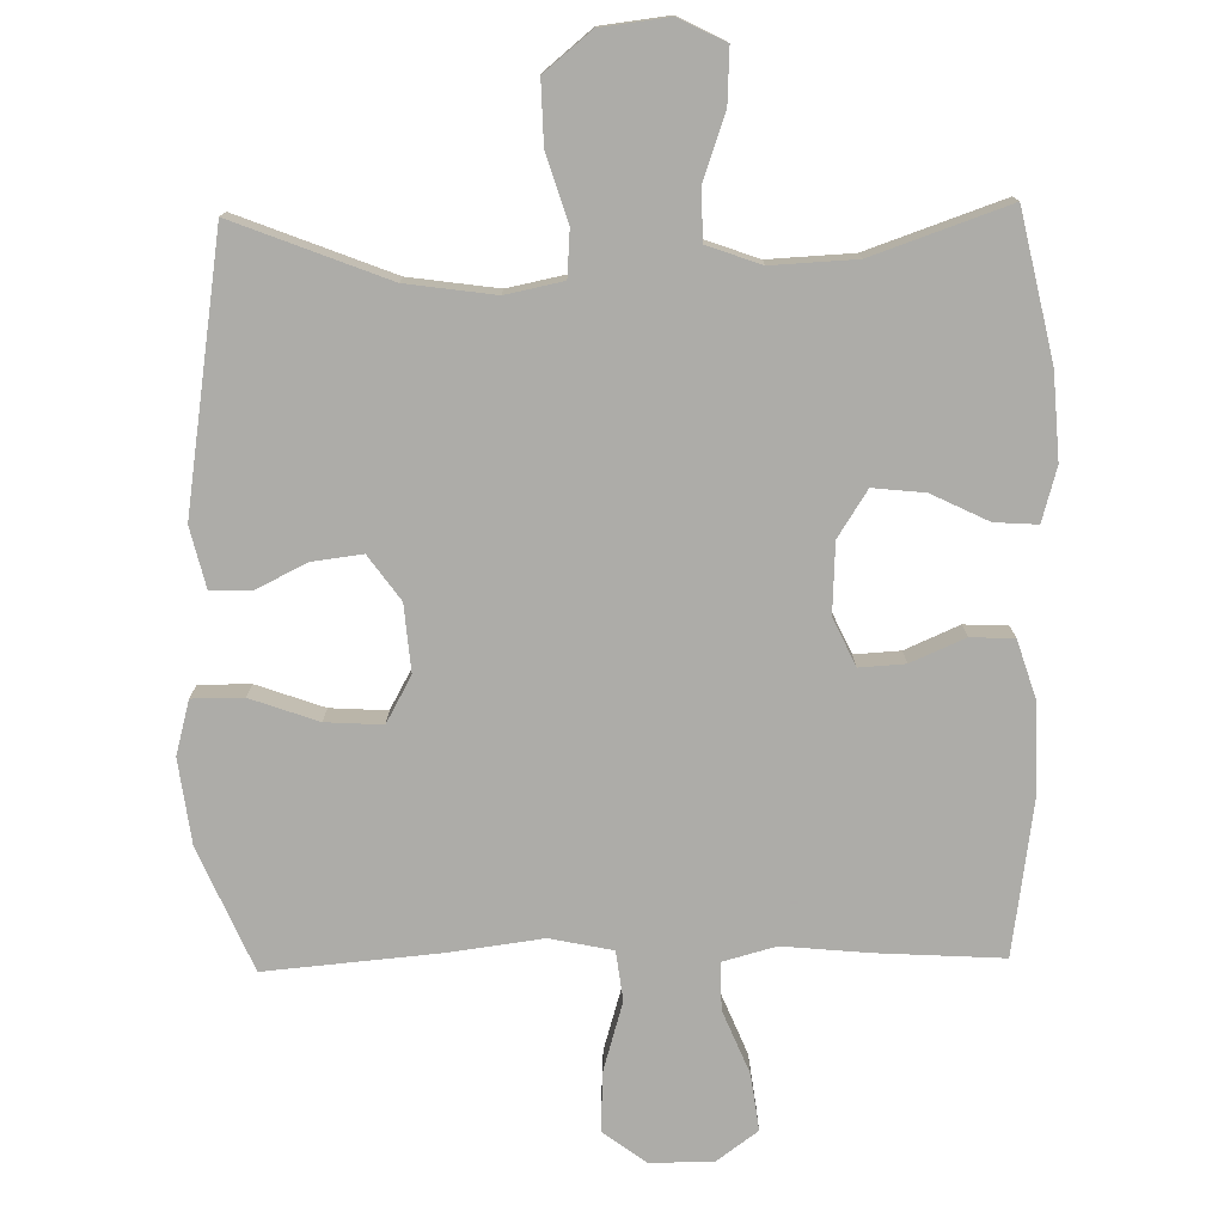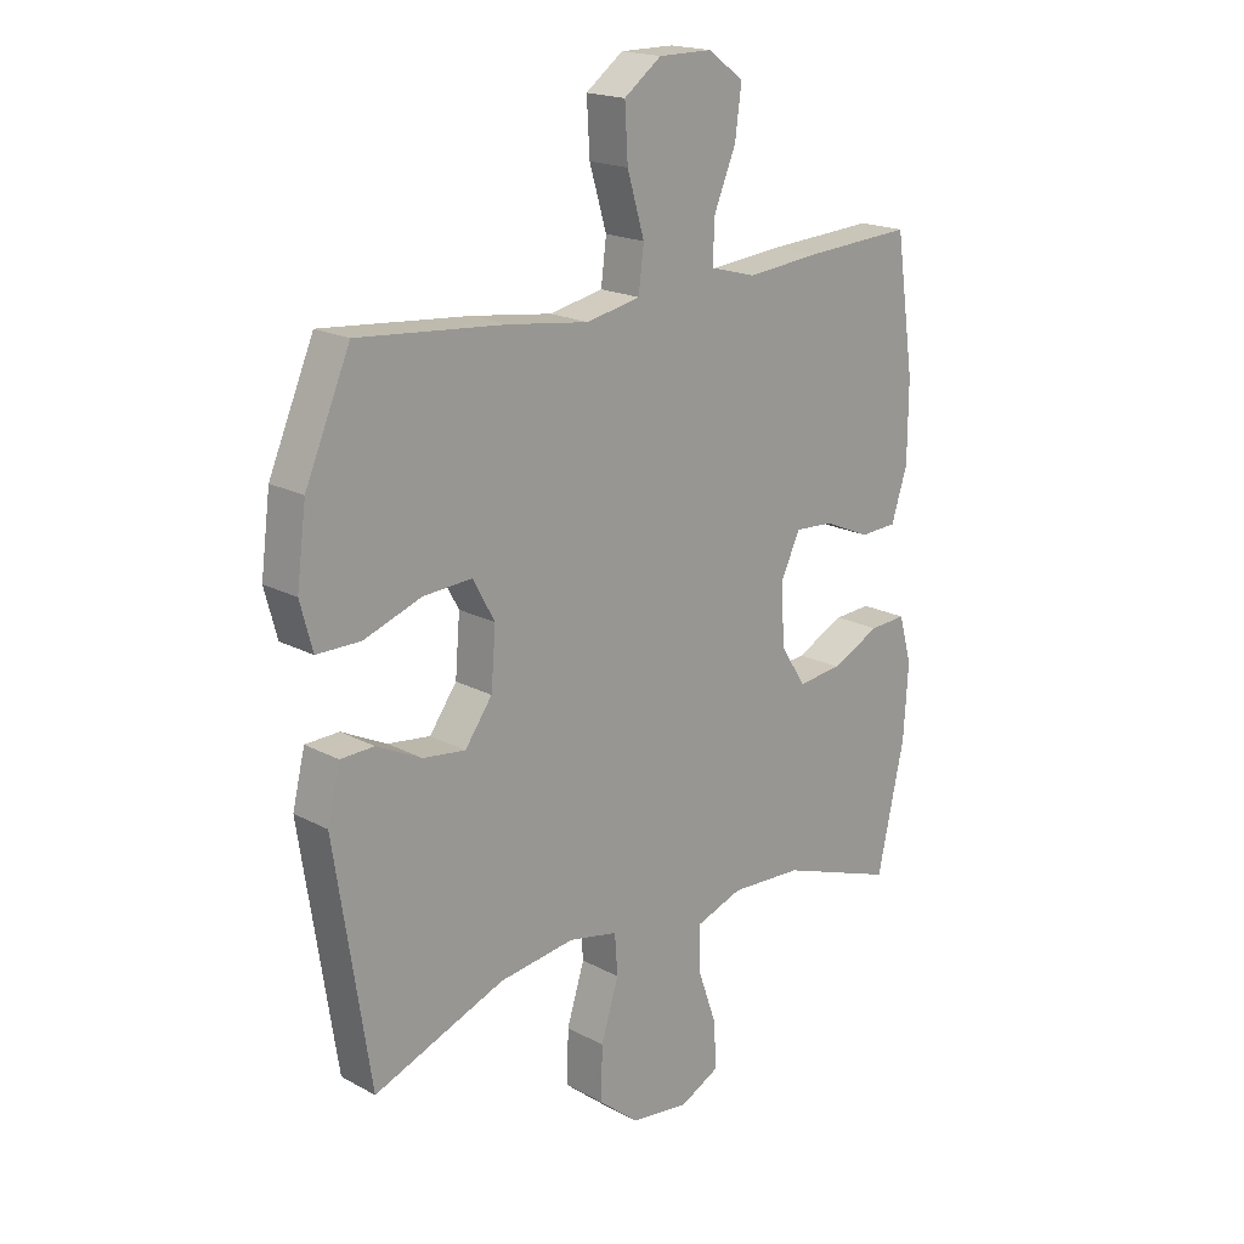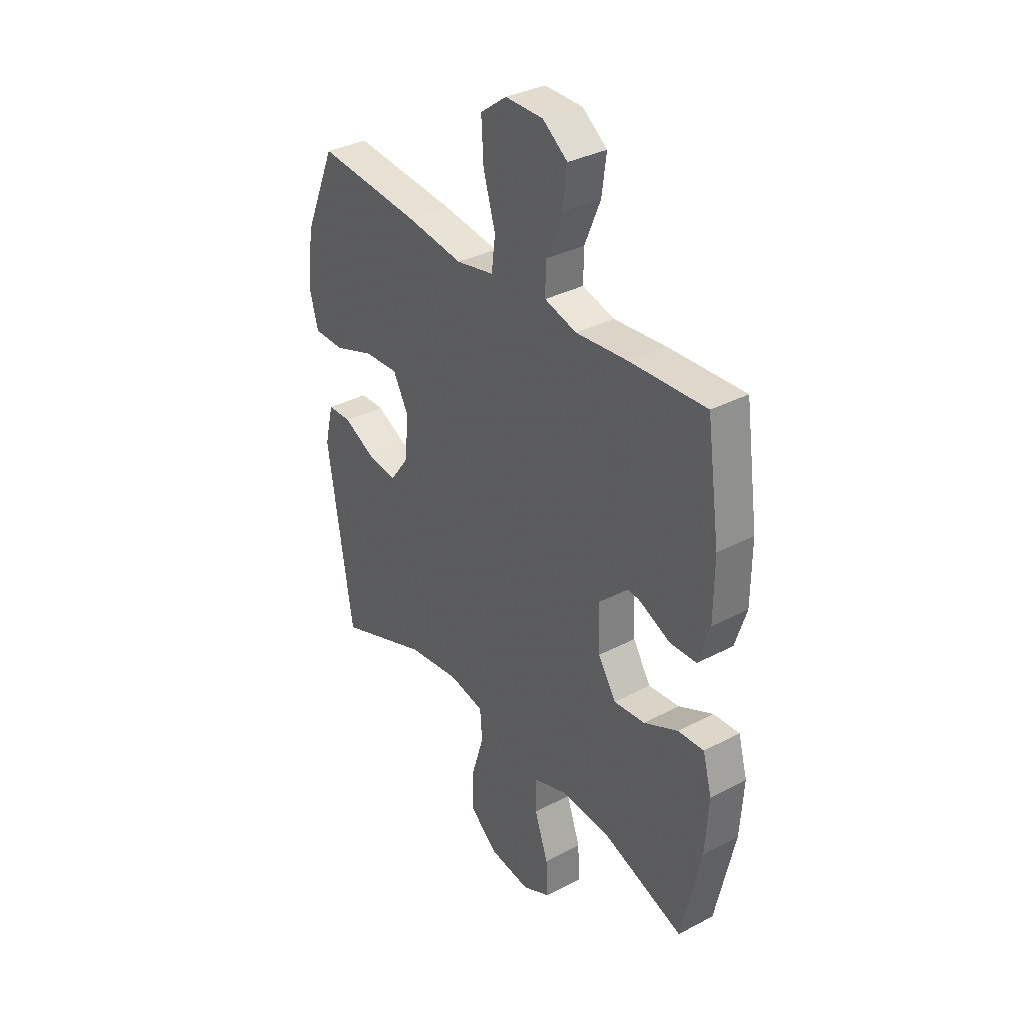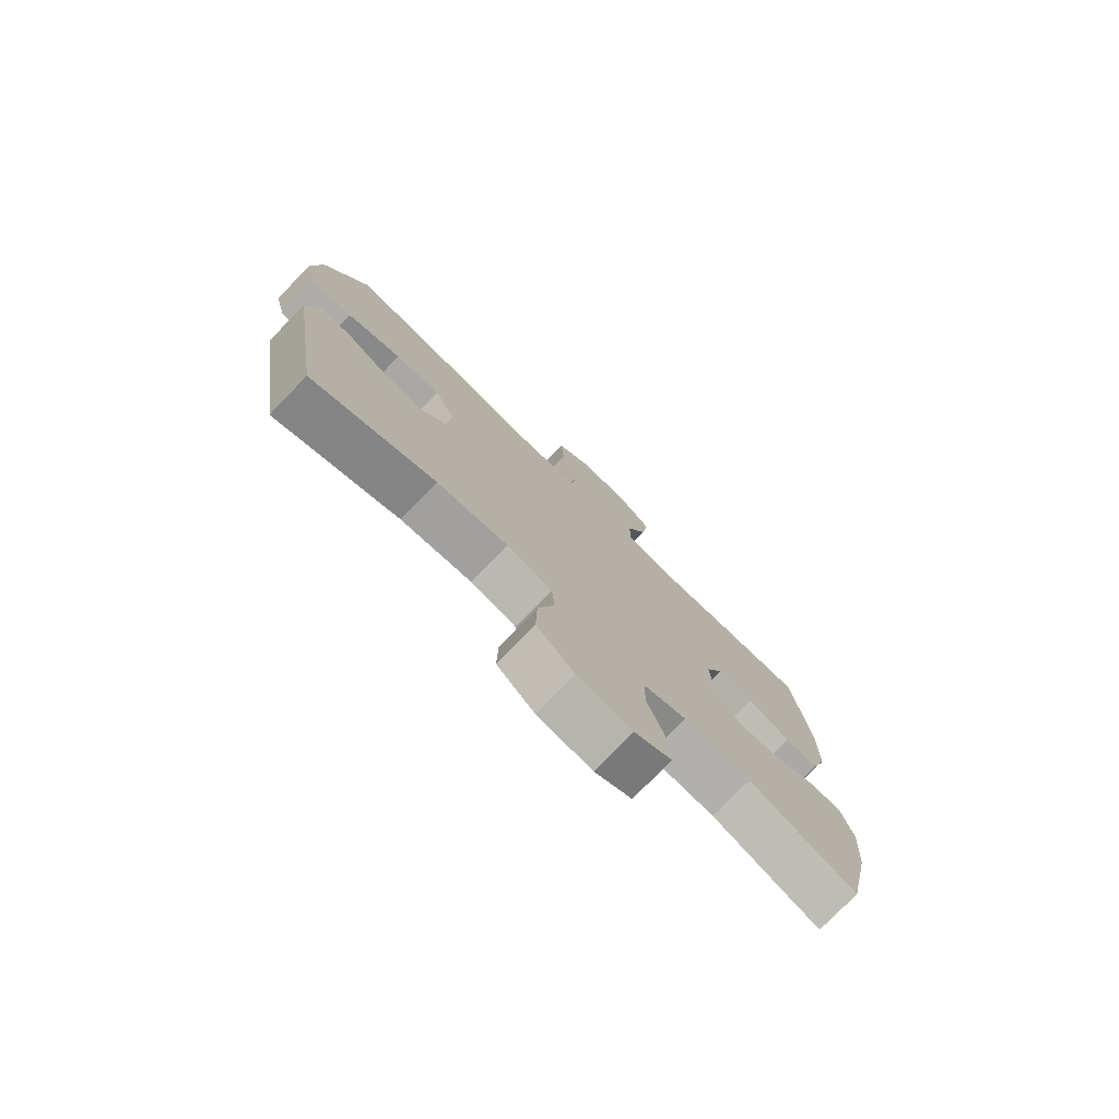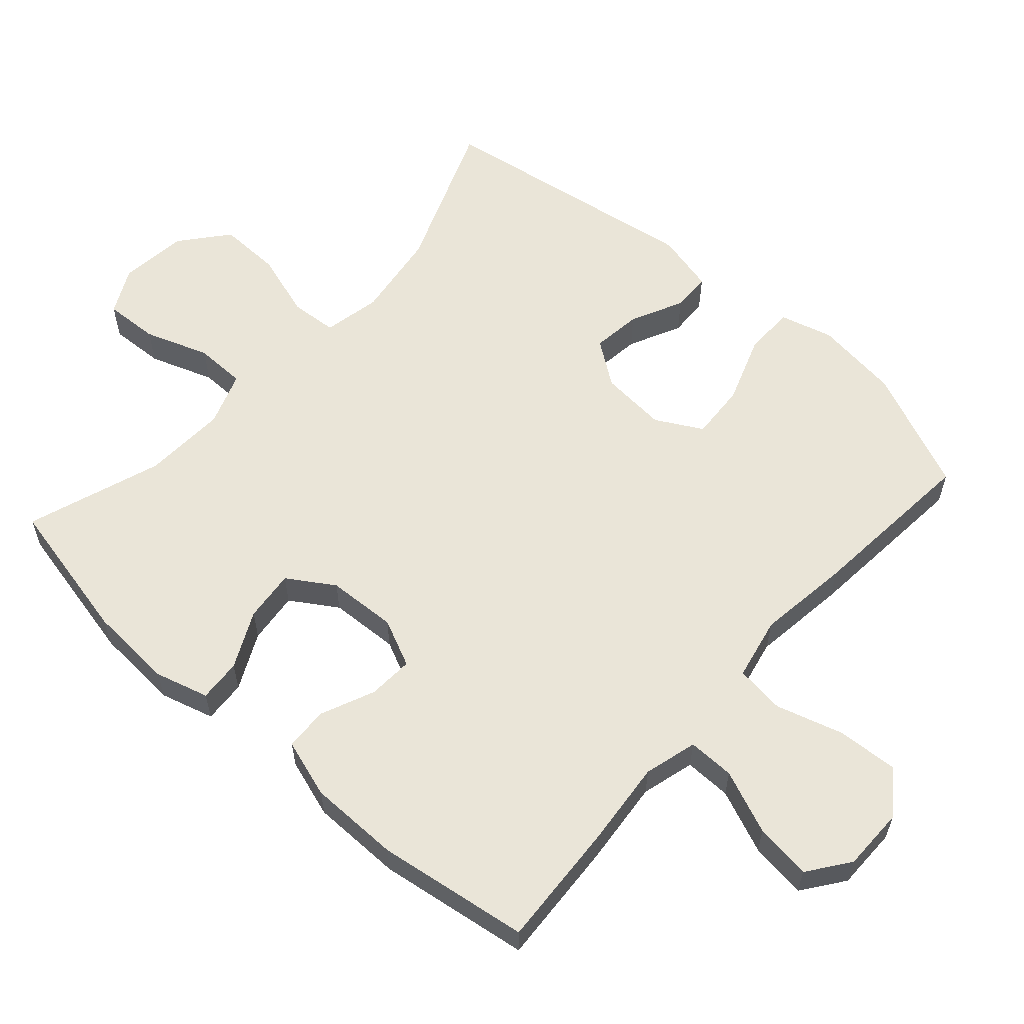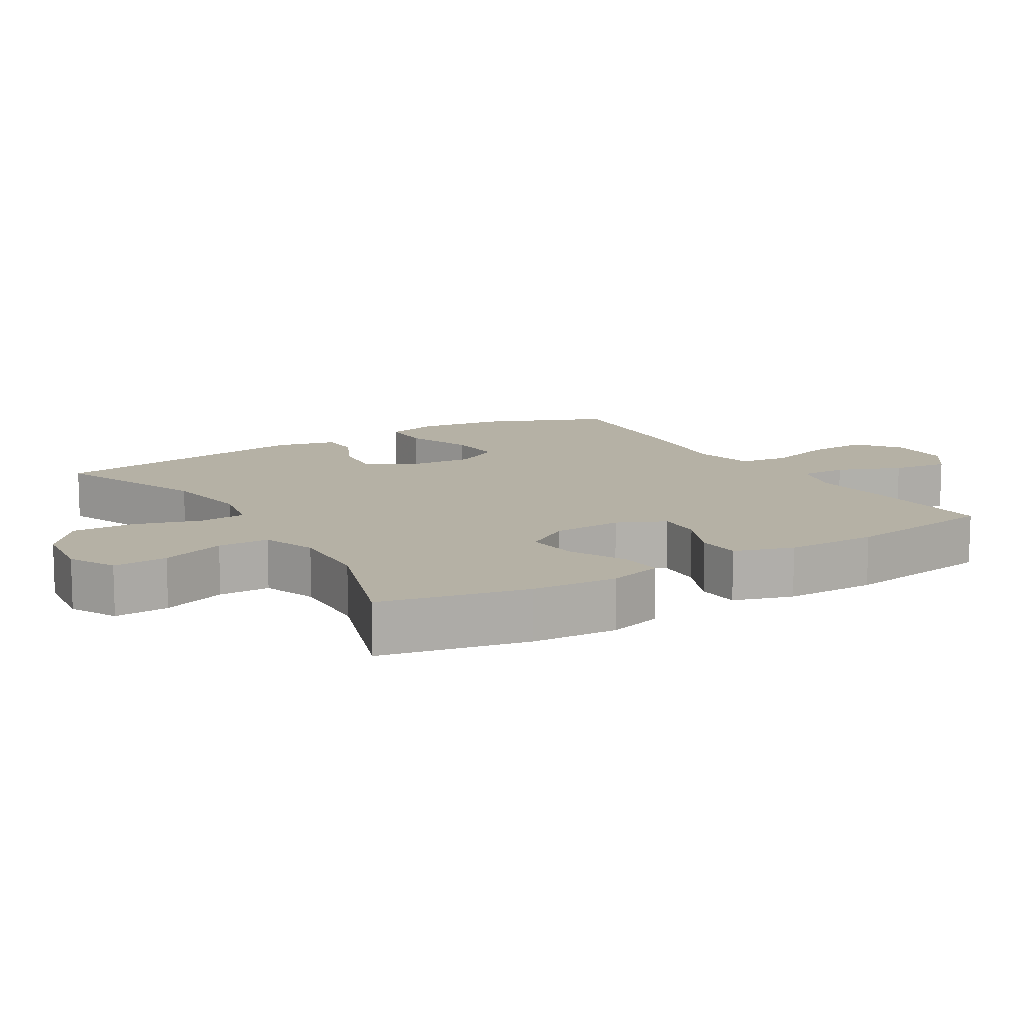
<metadata>
{"format":"obj","ext":"obj","renderer":"f3d","projection":"perspective","resolution":1024,"background":"white","views":[{"elev":-76.6,"azim":-178.9,"up":"+Y"},{"elev":18.7,"azim":135.7,"up":"+Z"},{"elev":34.5,"azim":-125.2,"up":"+Z"},{"elev":-77.0,"azim":135.8,"up":"+Z"},{"elev":59.0,"azim":-48.3,"up":"+Y"},{"elev":11.9,"azim":-121.5,"up":"+Y"}]}
</metadata>
<code>
v 0.5 0.07 0.5
v 0.576 0.07 0.323
v 0.592 0.07 0.2
v 0.571 0.07 0.122
v 0.497 0.07 0.122
v 0.399 0.07 0.157
v 0.317 0.07 0.162
v 0.28 0.07 0.095
v 0.288 0.07 -0.002
v 0.334 0.07 -0.066
v 0.406 0.07 -0.057
v 0.482 0.07 -0.02
v 0.539 0.07 -0.022
v 0.56 0.07 -0.109
v 0.5 0.07 -0.5
v 0.278 0.07 -0.413
v 0.15 0.07 -0.395
v 0.067 0.07 -0.412
v 0.062 0.07 -0.48
v 0.092 0.07 -0.576
v 0.094 0.07 -0.666
v 0.026 0.07 -0.722
v -0.073 0.07 -0.734
v -0.14 0.07 -0.7
v -0.136 0.07 -0.621
v -0.103 0.07 -0.528
v -0.104 0.07 -0.454
v -0.182 0.07 -0.426
v -0.304 0.07 -0.432
v -0.5 0.07 -0.5
v -0.546 0.07 -0.29
v -0.554 0.07 -0.166
v -0.532 0.07 -0.088
v -0.47 0.07 -0.092
v -0.388 0.07 -0.132
v -0.313 0.07 -0.14
v -0.27 0.07 -0.073
v -0.265 0.07 0.028
v -0.297 0.07 0.097
v -0.363 0.07 0.093
v -0.441 0.07 0.059
v -0.504 0.07 0.062
v -0.531 0.07 0.147
v -0.532 0.07 0.279
v -0.5 0.07 0.5
v -0.317 0.07 0.489
v -0.193 0.07 0.477
v -0.116 0.07 0.498
v -0.117 0.07 0.566
v -0.155 0.07 0.658
v -0.166 0.07 0.74
v -0.106 0.07 0.784
v -0.015 0.07 0.784
v 0.048 0.07 0.737
v 0.043 0.07 0.649
v 0.014 0.07 0.551
v 0.023 0.07 0.479
v 0.114 0.07 0.46
v 0.25 0.07 0.478
v 0.5 0 0.5
v 0.576 0 0.323
v 0.592 0 0.2
v 0.571 0 0.122
v 0.497 0 0.122
v 0.399 0 0.157
v 0.317 0 0.162
v 0.28 0 0.095
v 0.288 0 -0.002
v 0.334 0 -0.066
v 0.406 0 -0.057
v 0.482 0 -0.02
v 0.539 0 -0.022
v 0.56 0 -0.109
v 0.5 0 -0.5
v 0.278 0 -0.413
v 0.15 0 -0.395
v 0.067 0 -0.412
v 0.062 0 -0.48
v 0.092 0 -0.576
v 0.094 0 -0.666
v 0.026 0 -0.722
v -0.073 0 -0.734
v -0.14 0 -0.7
v -0.136 0 -0.621
v -0.103 0 -0.528
v -0.104 0 -0.454
v -0.182 0 -0.426
v -0.304 0 -0.432
v -0.5 0 -0.5
v -0.546 0 -0.29
v -0.554 0 -0.166
v -0.532 0 -0.088
v -0.47 0 -0.092
v -0.388 0 -0.132
v -0.313 0 -0.14
v -0.27 0 -0.073
v -0.265 0 0.028
v -0.297 0 0.097
v -0.363 0 0.093
v -0.441 0 0.059
v -0.504 0 0.062
v -0.531 0 0.147
v -0.532 0 0.279
v -0.5 0 0.5
v -0.317 0 0.489
v -0.193 0 0.477
v -0.116 0 0.498
v -0.117 0 0.566
v -0.155 0 0.658
v -0.166 0 0.74
v -0.106 0 0.784
v -0.015 0 0.784
v 0.048 0 0.737
v 0.043 0 0.649
v 0.014 0 0.551
v 0.023 0 0.479
v 0.114 0 0.46
v 0.25 0 0.478
f 4 5 6
f 3 4 6
f 2 3 6
f 1 2 6
f 59 1 6
f 58 59 6
f 57 58 6 7
f 54 55 56
f 53 54 56
f 52 53 56
f 51 52 56
f 50 51 56
f 49 50 56
f 48 49 56 57
f 57 7 8
f 48 57 8
f 47 48 8
f 45 46 47
f 44 45 47
f 43 44 47
f 42 43 47
f 41 42 47
f 40 41 47
f 39 40 47
f 47 8 9
f 39 47 9
f 38 39 9
f 33 34 35
f 32 33 35
f 31 32 35
f 30 31 35
f 29 30 35
f 28 29 35 36
f 27 28 36 37
f 24 25 26
f 23 24 26
f 22 23 26
f 21 22 26
f 20 21 26
f 19 20 26
f 18 19 26 27
f 14 15 16
f 13 14 16
f 12 13 16
f 11 12 16
f 10 11 16 17
f 38 9 10
f 37 38 10
f 27 37 10
f 18 27 10
f 10 17 18
f 65 64 63
f 65 63 62
f 65 62 61
f 65 61 60
f 65 60 118
f 65 118 117
f 66 65 117 116
f 115 114 113
f 115 113 112
f 115 112 111
f 115 111 110
f 115 110 109
f 115 109 108
f 116 115 108 107
f 67 66 116
f 67 116 107
f 67 107 106
f 106 105 104
f 106 104 103
f 106 103 102
f 106 102 101
f 106 101 100
f 106 100 99
f 106 99 98
f 68 67 106
f 68 106 98
f 68 98 97
f 94 93 92
f 94 92 91
f 94 91 90
f 94 90 89
f 94 89 88
f 95 94 88 87
f 96 95 87 86
f 85 84 83
f 85 83 82
f 85 82 81
f 85 81 80
f 85 80 79
f 85 79 78
f 86 85 78 77
f 75 74 73
f 75 73 72
f 75 72 71
f 75 71 70
f 76 75 70 69
f 69 68 97
f 69 97 96
f 69 96 86
f 69 86 77
f 77 76 69
f 1 60 61 2
f 2 61 62 3
f 3 62 63 4
f 4 63 64 5
f 5 64 65 6
f 6 65 66 7
f 7 66 67 8
f 8 67 68 9
f 9 68 69 10
f 10 69 70 11
f 11 70 71 12
f 12 71 72 13
f 13 72 73 14
f 14 73 74 15
f 15 74 75 16
f 16 75 76 17
f 17 76 77 18
f 18 77 78 19
f 19 78 79 20
f 20 79 80 21
f 21 80 81 22
f 22 81 82 23
f 23 82 83 24
f 24 83 84 25
f 25 84 85 26
f 26 85 86 27
f 27 86 87 28
f 28 87 88 29
f 29 88 89 30
f 30 89 90 31
f 31 90 91 32
f 32 91 92 33
f 33 92 93 34
f 34 93 94 35
f 35 94 95 36
f 36 95 96 37
f 37 96 97 38
f 38 97 98 39
f 39 98 99 40
f 40 99 100 41
f 41 100 101 42
f 42 101 102 43
f 43 102 103 44
f 44 103 104 45
f 45 104 105 46
f 46 105 106 47
f 47 106 107 48
f 48 107 108 49
f 49 108 109 50
f 50 109 110 51
f 51 110 111 52
f 52 111 112 53
f 53 112 113 54
f 54 113 114 55
f 55 114 115 56
f 56 115 116 57
f 57 116 117 58
f 58 117 118 59
f 59 118 60 1

</code>
